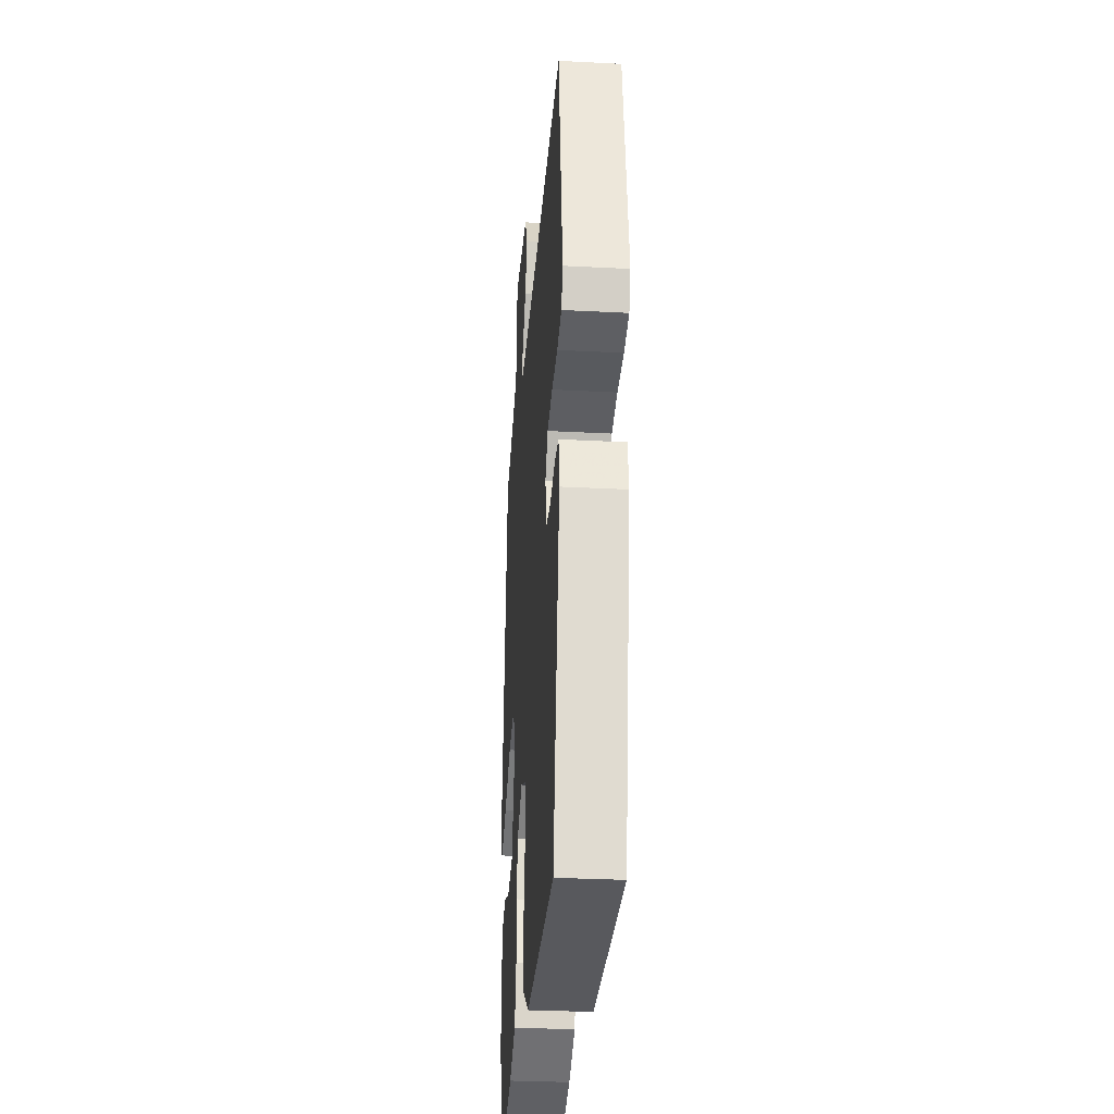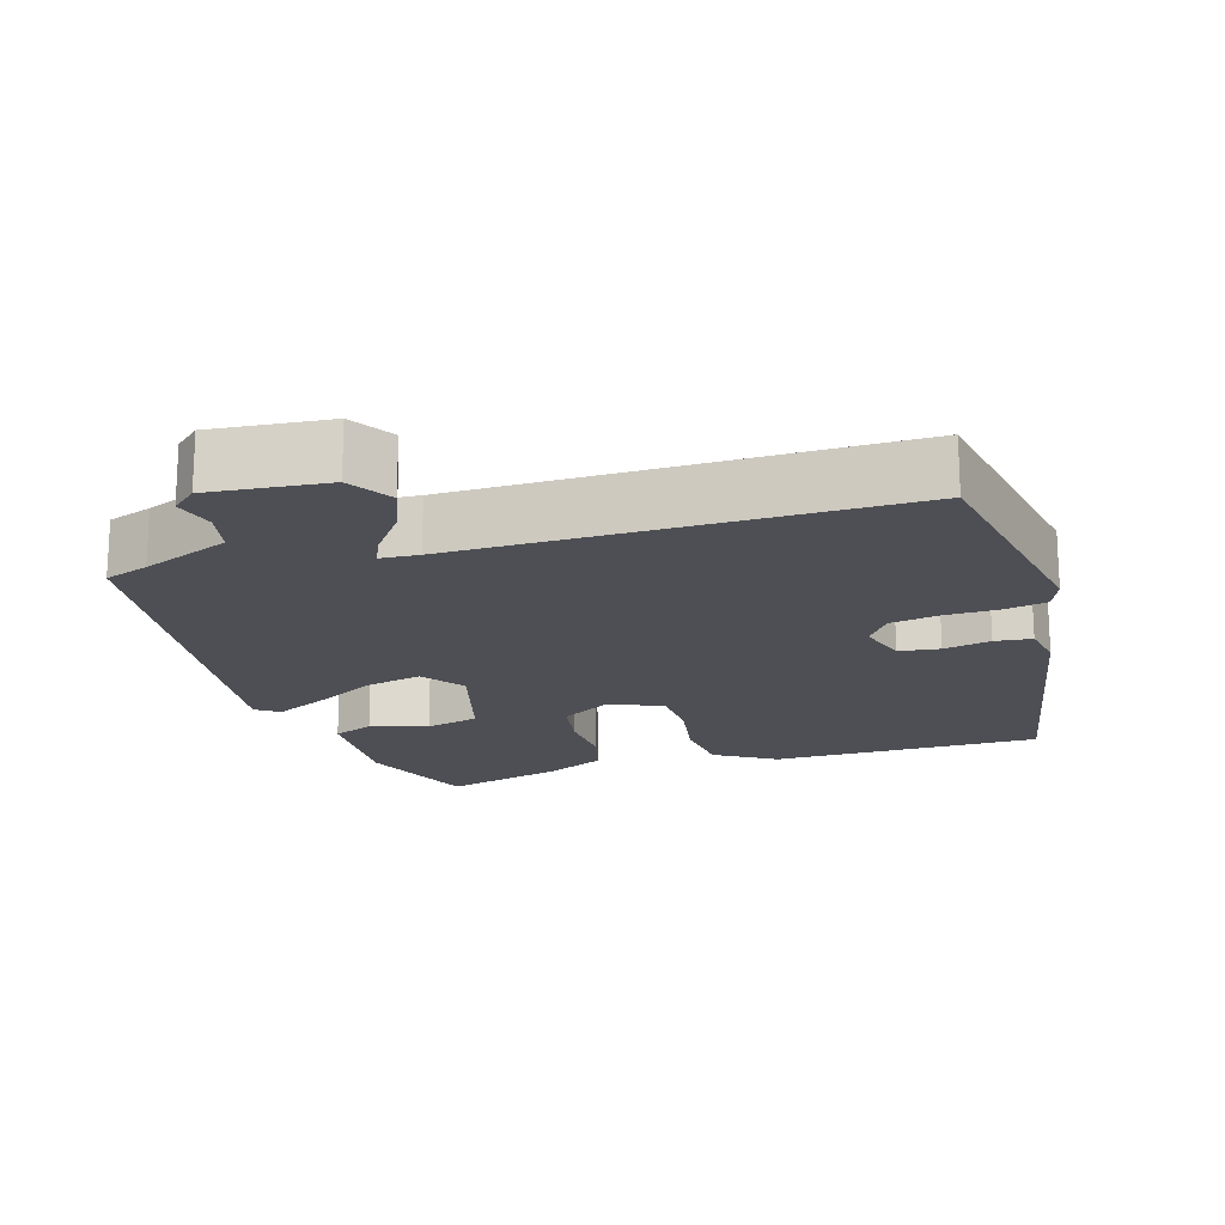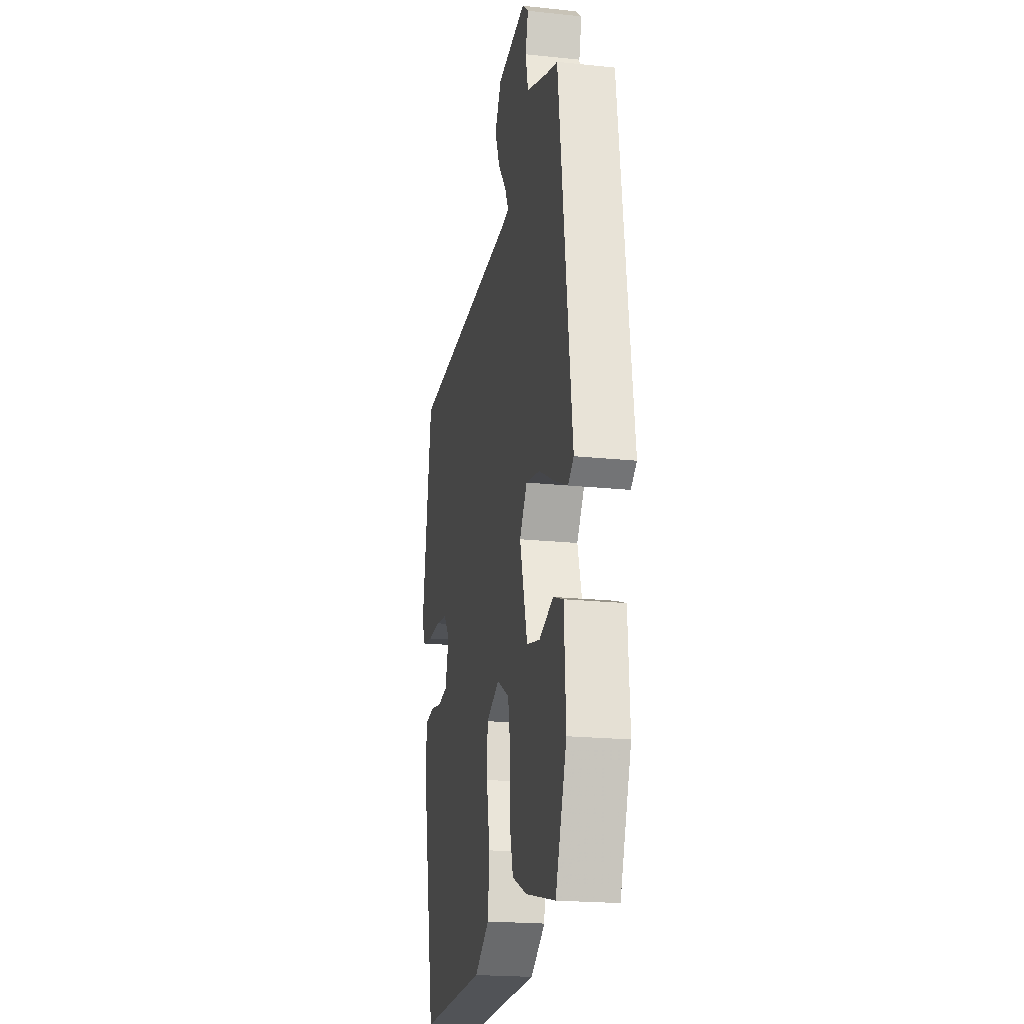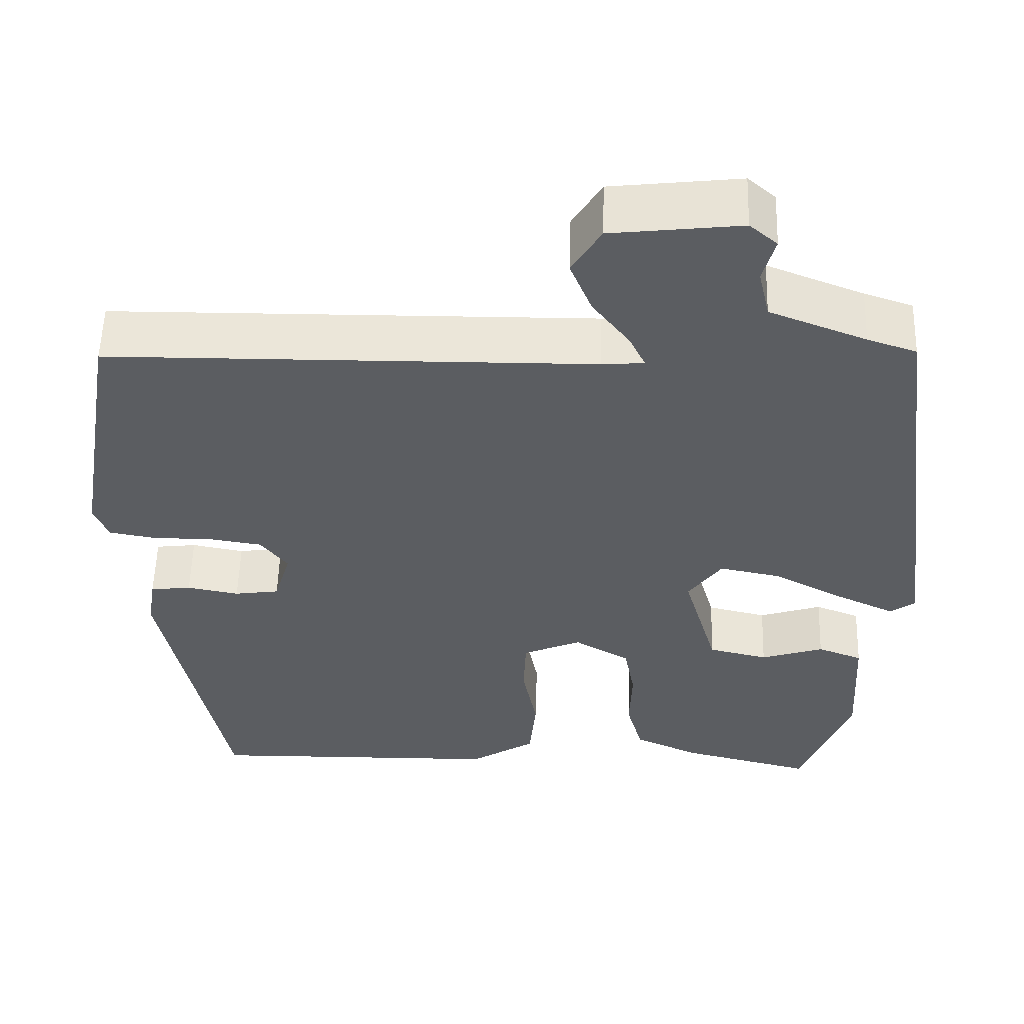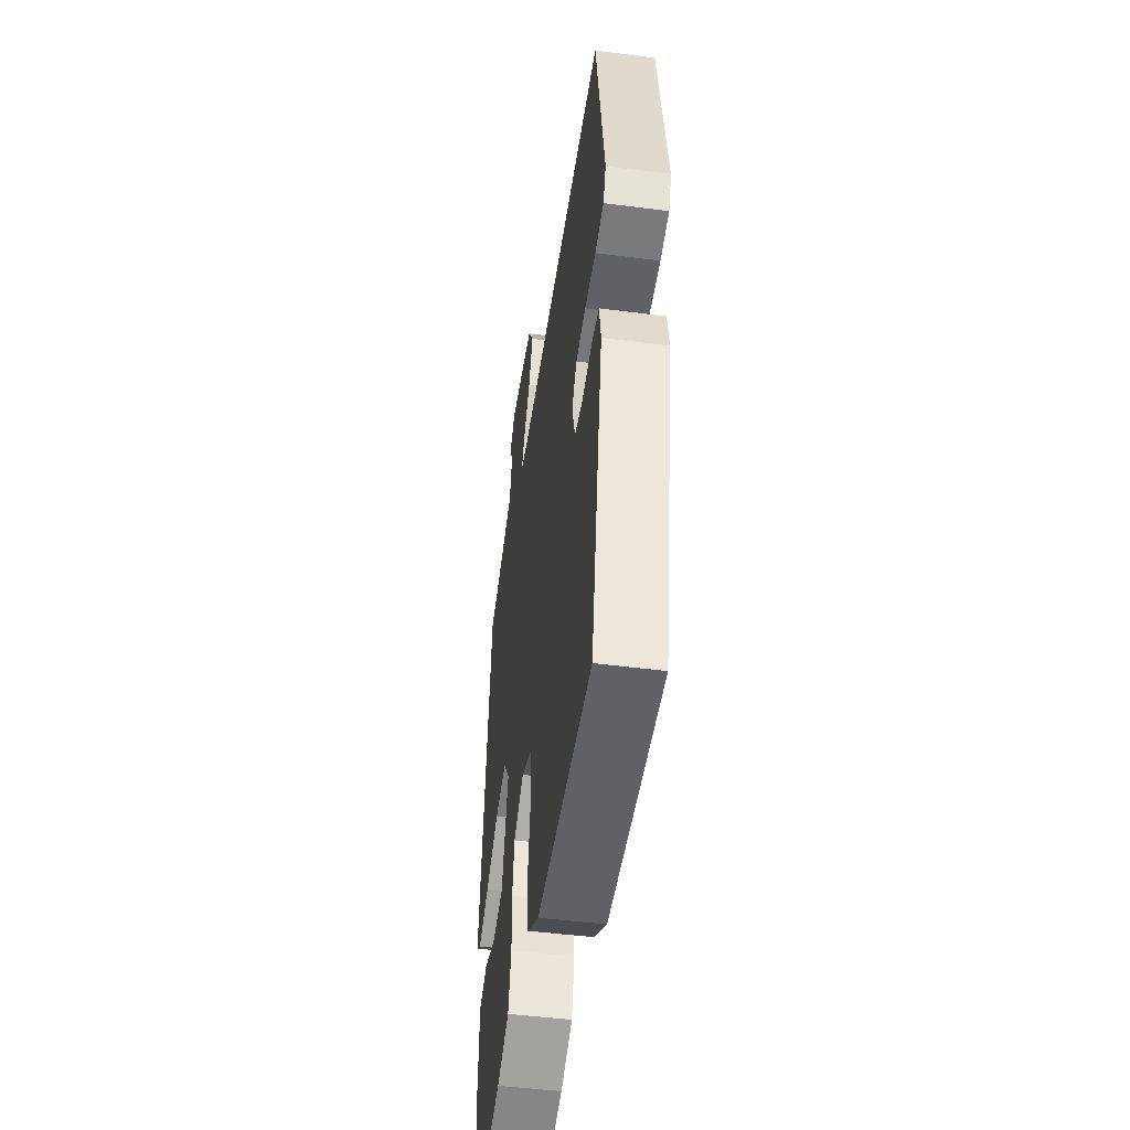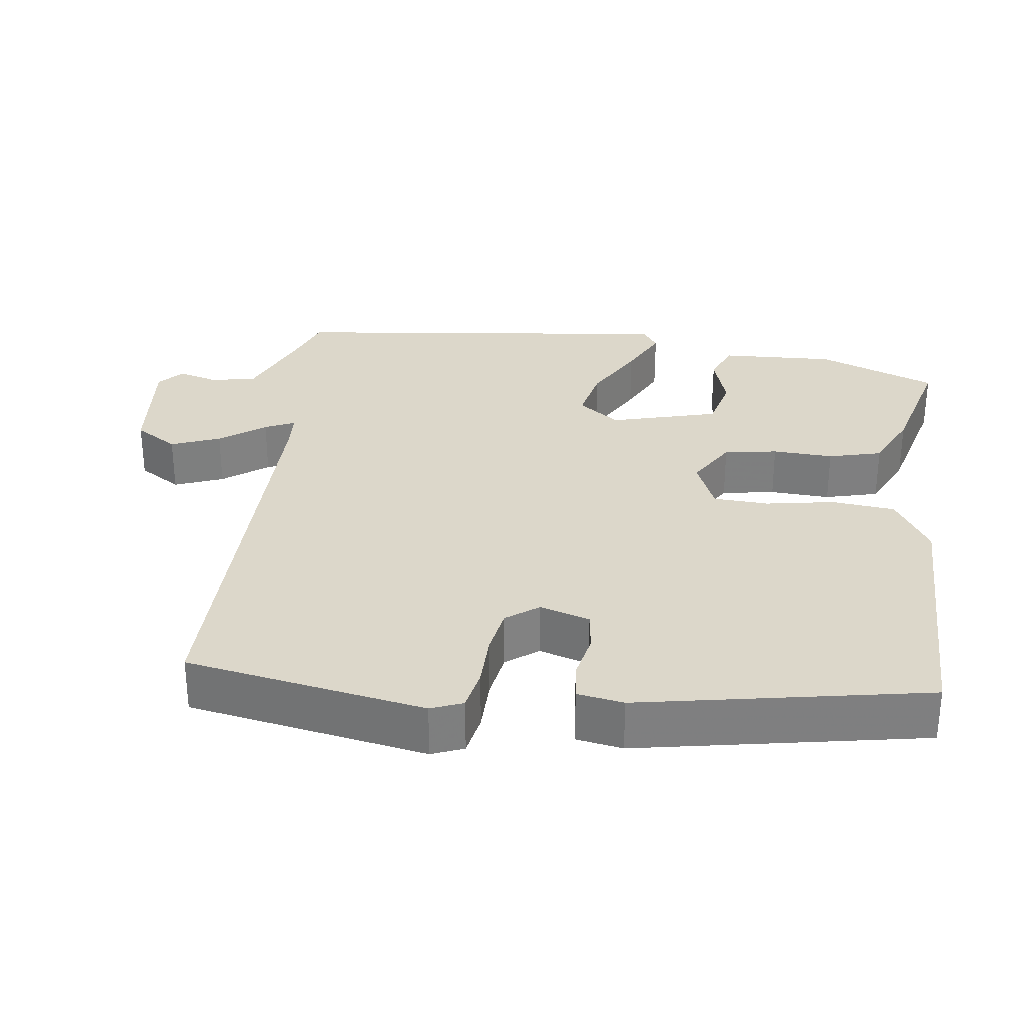
<metadata>
{"format":"obj","ext":"obj","renderer":"f3d","projection":"perspective","resolution":1024,"background":"white","views":[{"elev":-30.7,"azim":85.7,"up":"+Z"},{"elev":-18.4,"azim":17.8,"up":"+Y"},{"elev":-20.8,"azim":-100.7,"up":"+Z"},{"elev":54.7,"azim":-178.4,"up":"+Z"},{"elev":-48.2,"azim":81.8,"up":"+Z"},{"elev":30.6,"azim":98.3,"up":"+Y"}]}
</metadata>
<code>
v 0.411 0.07 -0.497
v 0.047 0.07 -0.491
v -0.034 0.07 -0.44
v -0.042 0.07 -0.354
v -0.024 0.07 -0.261
v -0.027 0.07 -0.186
v -0.099 0.07 -0.155
v -0.167 0.07 -0.194
v -0.18 0.07 -0.266
v -0.177 0.07 -0.348
v -0.197 0.07 -0.42
v -0.277 0.07 -0.456
v -0.439 0.07 -0.496
v -0.5 0.07 -0.334
v -0.491 0.07 -0.179
v -0.436 0.07 -0.158
v -0.359 0.07 -0.183
v -0.286 0.07 -0.166
v -0.244 0.07 -0.021
v -0.285 0.07 0.036
v -0.361 0.07 0.021
v -0.448 0.07 -0.025
v -0.519 0.07 -0.058
v -0.55 0.07 -0.036
v -0.479 0.07 0.496
v -0.419 0.07 0.516
v -0.3 0.07 0.562
v -0.286 0.07 0.623
v -0.301 0.07 0.678
v -0.267 0.07 0.707
v -0.108 0.07 0.689
v -0.072 0.07 0.63
v -0.099 0.07 0.564
v -0.145 0.07 0.504
v -0.164 0.07 0.464
v -0.112 0.07 0.46
v 0.483 0.07 0.454
v 0.537 0.07 0.13
v 0.519 0.07 0.087
v 0.462 0.07 0.077
v 0.389 0.07 0.077
v 0.324 0.07 0.067
v 0.291 0.07 0.024
v 0.311 0.07 -0.044
v 0.366 0.07 -0.052
v 0.43 0.07 -0.04
v 0.48 0.07 -0.046
v 0.49 0.07 -0.109
v 0.411 0 -0.497
v 0.047 0 -0.491
v -0.034 0 -0.44
v -0.042 0 -0.354
v -0.024 0 -0.261
v -0.027 0 -0.186
v -0.099 0 -0.155
v -0.167 0 -0.194
v -0.18 0 -0.266
v -0.177 0 -0.348
v -0.197 0 -0.42
v -0.277 0 -0.456
v -0.439 0 -0.496
v -0.5 0 -0.334
v -0.491 0 -0.179
v -0.436 0 -0.158
v -0.359 0 -0.183
v -0.286 0 -0.166
v -0.244 0 -0.021
v -0.285 0 0.036
v -0.361 0 0.021
v -0.448 0 -0.025
v -0.519 0 -0.058
v -0.55 0 -0.036
v -0.479 0 0.496
v -0.419 0 0.516
v -0.3 0 0.562
v -0.286 0 0.623
v -0.301 0 0.678
v -0.267 0 0.707
v -0.108 0 0.689
v -0.072 0 0.63
v -0.099 0 0.564
v -0.145 0 0.504
v -0.164 0 0.464
v -0.112 0 0.46
v 0.483 0 0.454
v 0.537 0 0.13
v 0.519 0 0.087
v 0.462 0 0.077
v 0.389 0 0.077
v 0.324 0 0.067
v 0.291 0 0.024
v 0.311 0 -0.044
v 0.366 0 -0.052
v 0.43 0 -0.04
v 0.48 0 -0.046
v 0.49 0 -0.109
f 3 4 5
f 2 3 5
f 1 2 5
f 48 1 5
f 47 48 5
f 46 47 5
f 45 46 5
f 44 45 5 6
f 43 44 6 7
f 42 43 7
f 39 40 41
f 38 39 41
f 37 38 41
f 36 37 41
f 35 36 41 42
f 32 33 34
f 31 32 34
f 30 31 34
f 29 30 34
f 28 29 34
f 27 28 34 35
f 35 42 7
f 27 35 7
f 26 27 7
f 24 25 26
f 23 24 26
f 22 23 26
f 21 22 26
f 15 16 17
f 14 15 17
f 13 14 17
f 12 13 17
f 11 12 17
f 10 11 17
f 9 10 17
f 8 9 17 18
f 7 8 18 19
f 20 21 26
f 7 19 20 26
f 53 52 51
f 53 51 50
f 53 50 49
f 53 49 96
f 53 96 95
f 53 95 94
f 53 94 93
f 54 53 93 92
f 55 54 92 91
f 55 91 90
f 89 88 87
f 89 87 86
f 89 86 85
f 89 85 84
f 90 89 84 83
f 82 81 80
f 82 80 79
f 82 79 78
f 82 78 77
f 82 77 76
f 83 82 76 75
f 55 90 83
f 55 83 75
f 55 75 74
f 74 73 72
f 74 72 71
f 74 71 70
f 74 70 69
f 65 64 63
f 65 63 62
f 65 62 61
f 65 61 60
f 65 60 59
f 65 59 58
f 65 58 57
f 66 65 57 56
f 67 66 56 55
f 74 69 68
f 74 68 67 55
f 1 49 50 2
f 2 50 51 3
f 3 51 52 4
f 4 52 53 5
f 5 53 54 6
f 6 54 55 7
f 7 55 56 8
f 8 56 57 9
f 9 57 58 10
f 10 58 59 11
f 11 59 60 12
f 12 60 61 13
f 13 61 62 14
f 14 62 63 15
f 15 63 64 16
f 16 64 65 17
f 17 65 66 18
f 18 66 67 19
f 19 67 68 20
f 20 68 69 21
f 21 69 70 22
f 22 70 71 23
f 23 71 72 24
f 24 72 73 25
f 25 73 74 26
f 26 74 75 27
f 27 75 76 28
f 28 76 77 29
f 29 77 78 30
f 30 78 79 31
f 31 79 80 32
f 32 80 81 33
f 33 81 82 34
f 34 82 83 35
f 35 83 84 36
f 36 84 85 37
f 37 85 86 38
f 38 86 87 39
f 39 87 88 40
f 40 88 89 41
f 41 89 90 42
f 42 90 91 43
f 43 91 92 44
f 44 92 93 45
f 45 93 94 46
f 46 94 95 47
f 47 95 96 48
f 48 96 49 1

</code>
